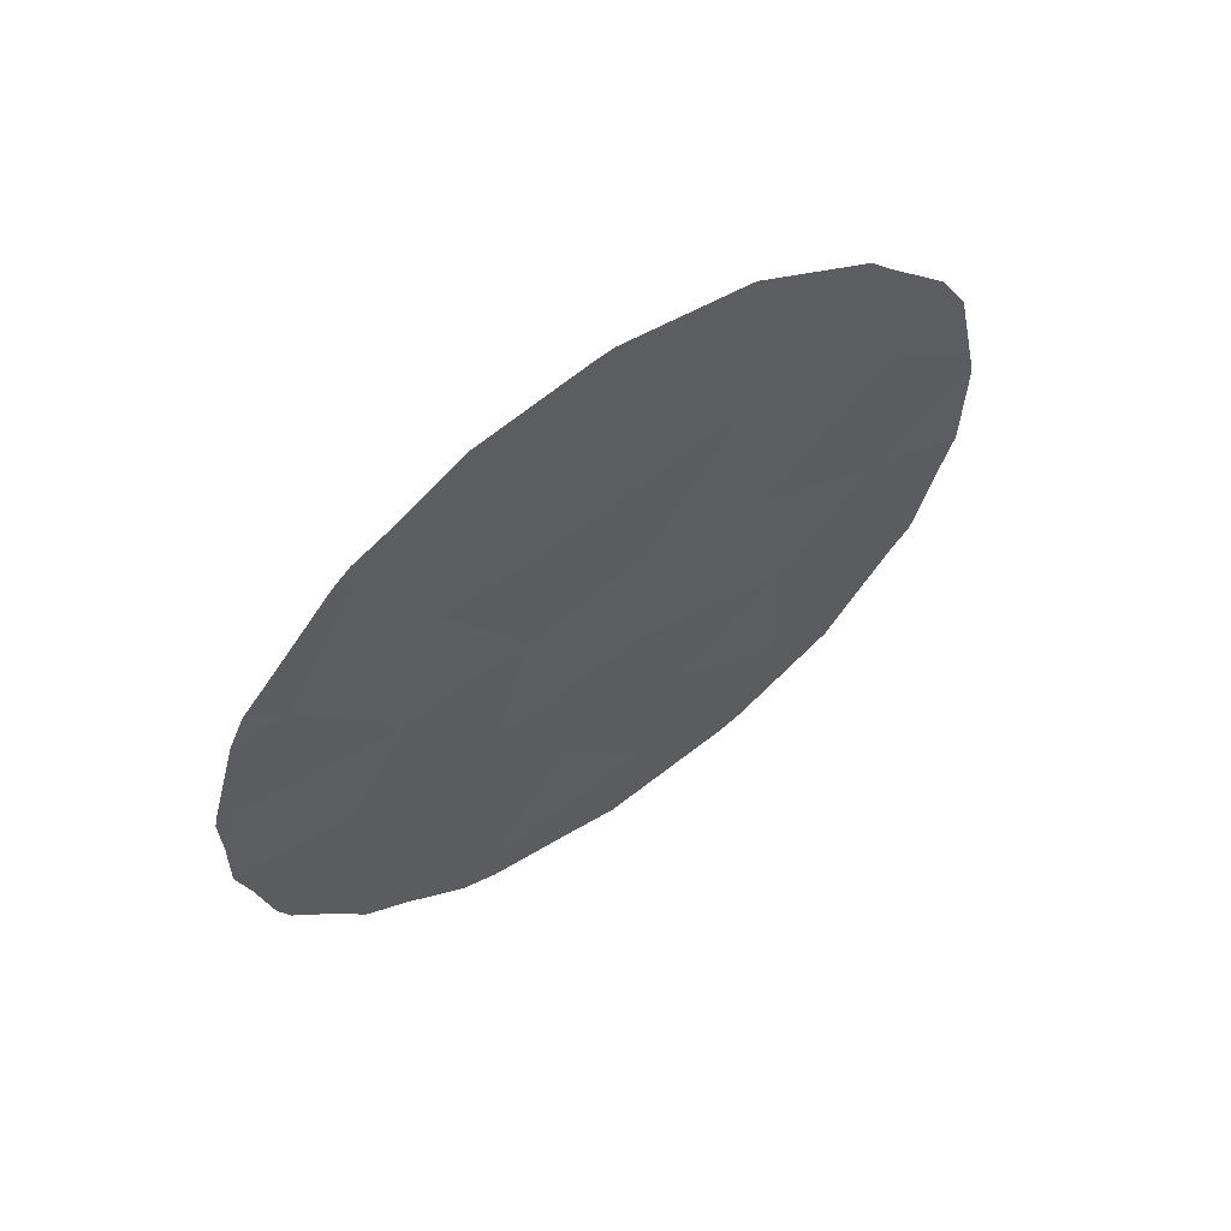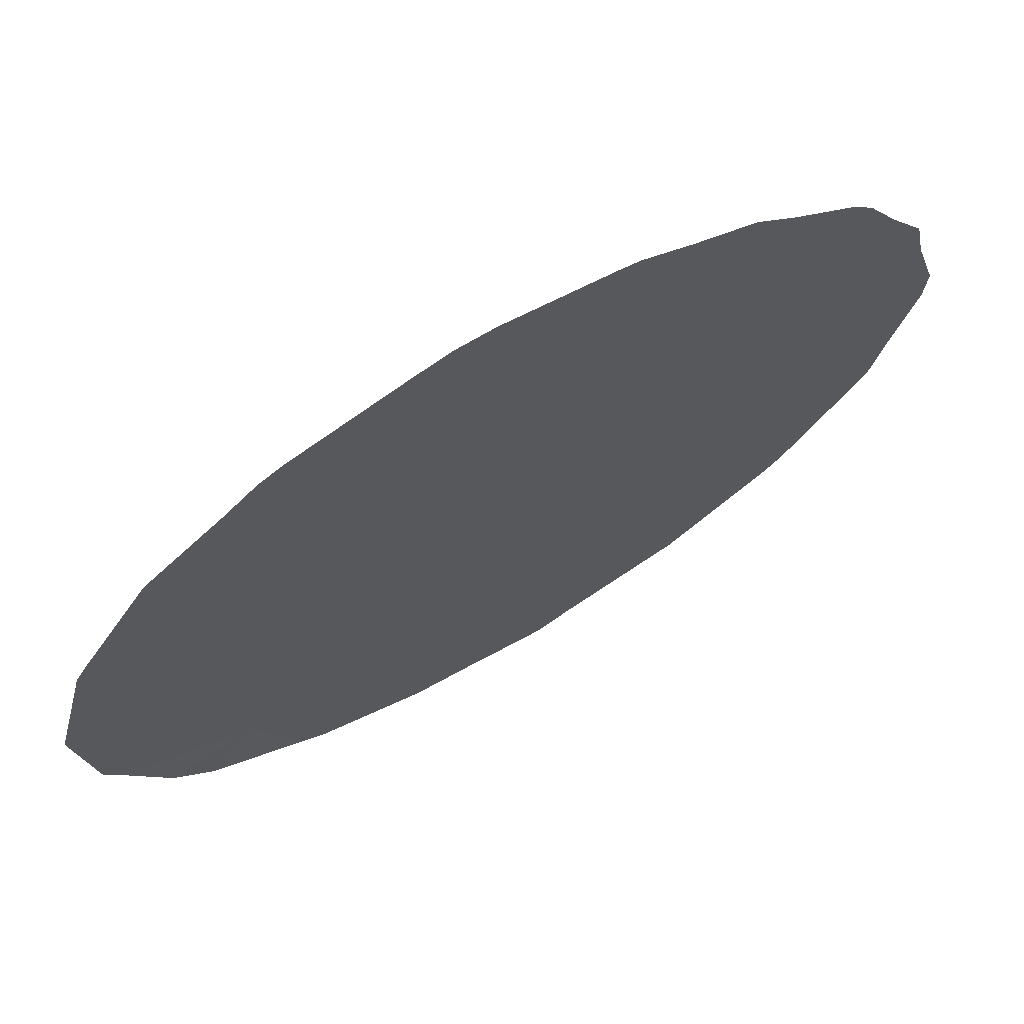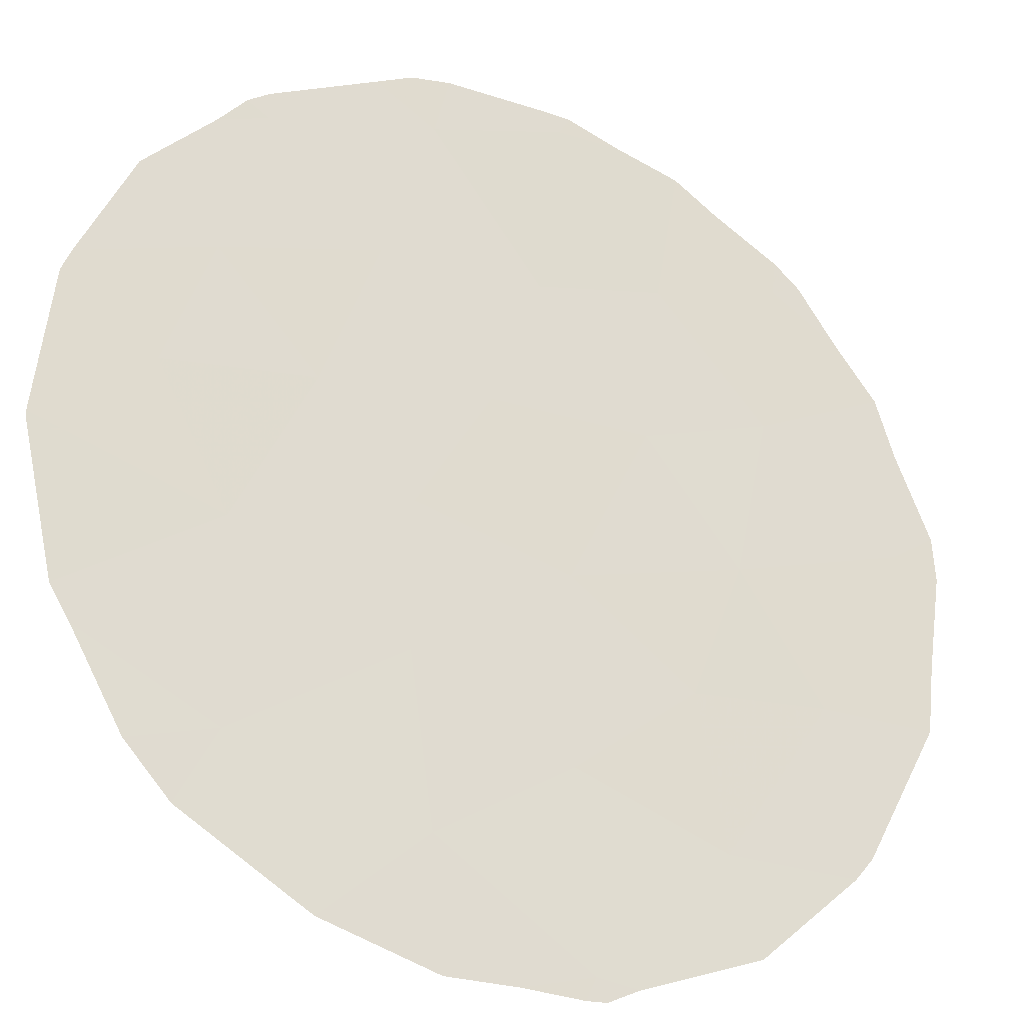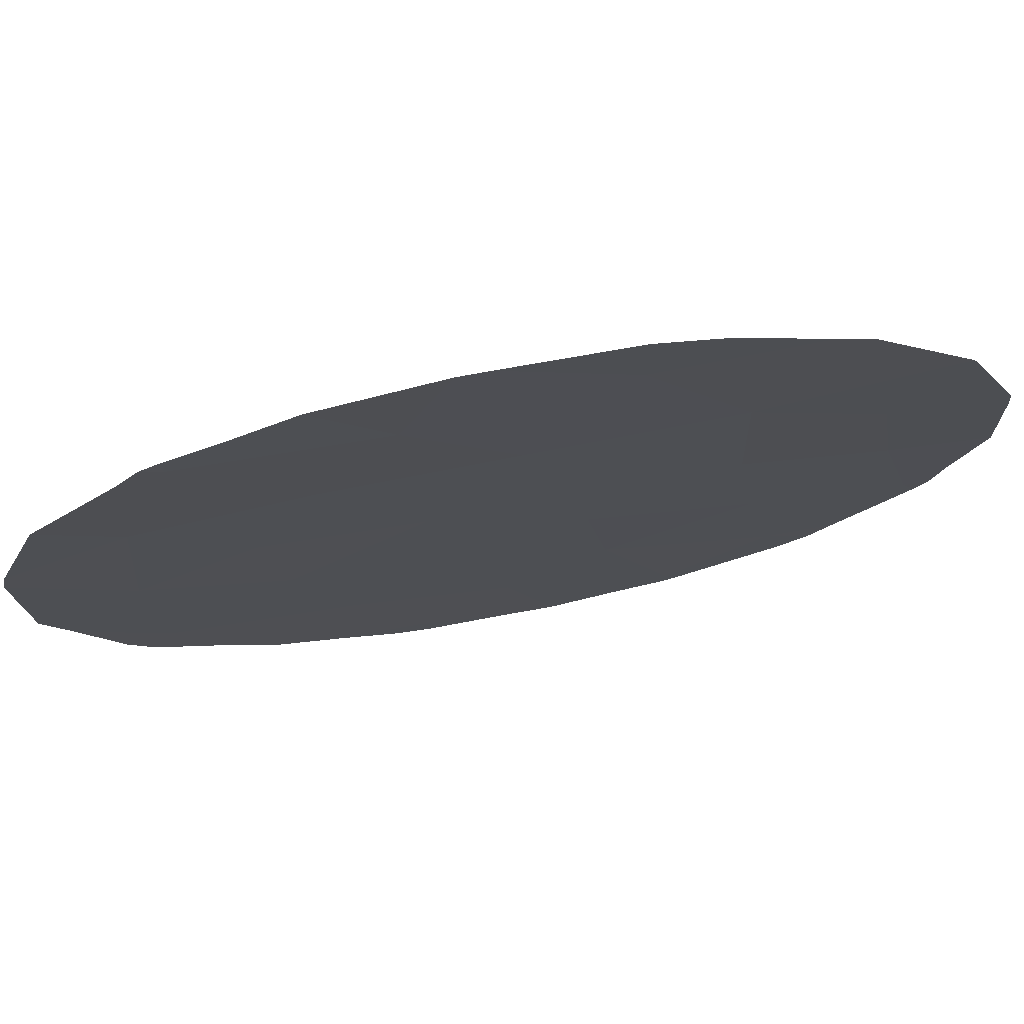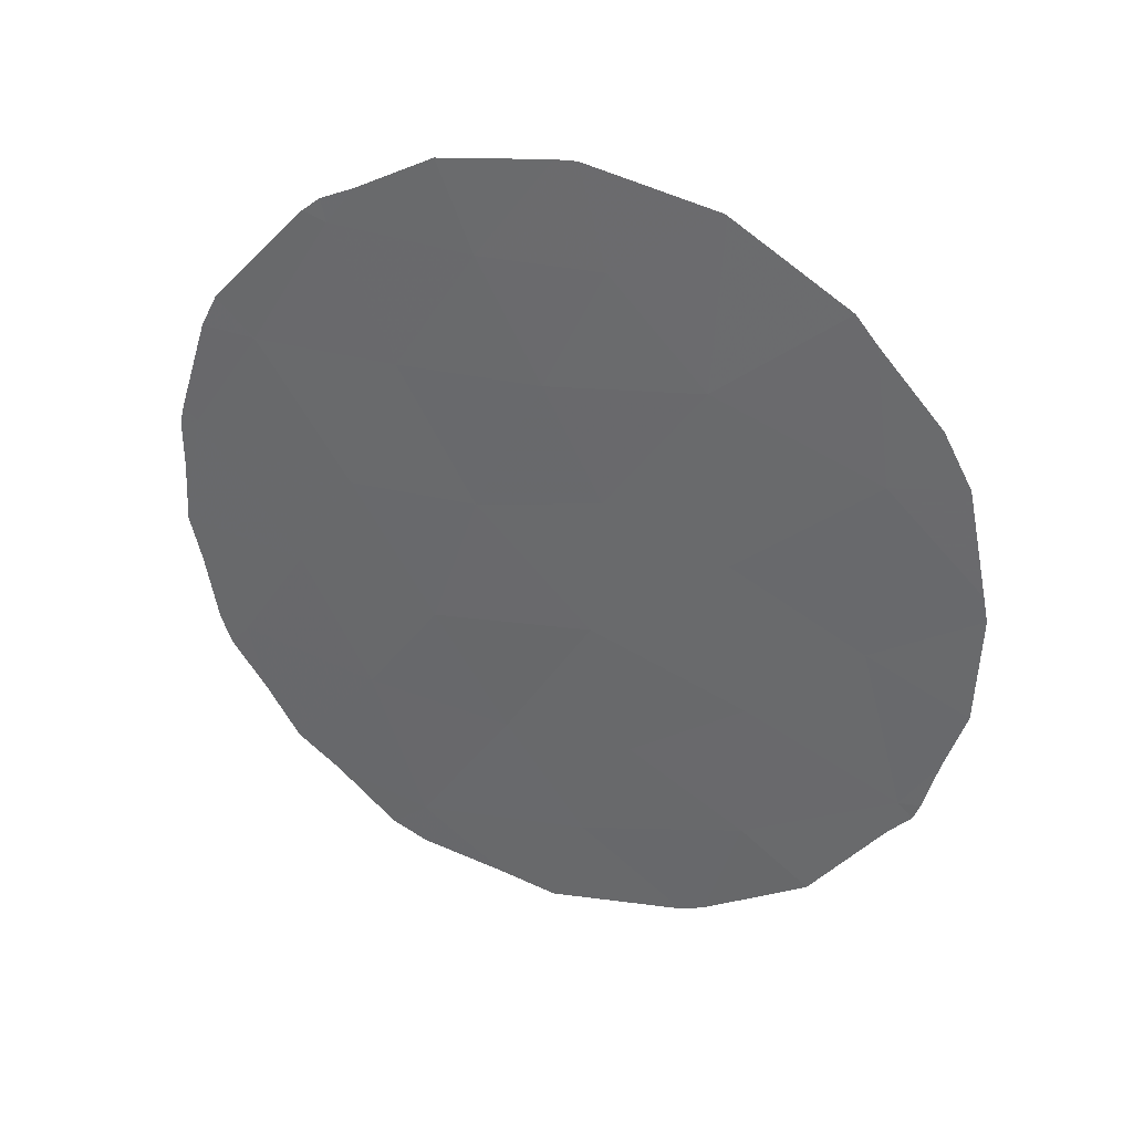
<metadata>
{"format":"obj","ext":"obj","renderer":"f3d","projection":"perspective","resolution":1024,"background":"white","views":[{"elev":63.6,"azim":-164.0,"up":"+Z"},{"elev":25.6,"azim":51.0,"up":"+Y"},{"elev":-68.0,"azim":59.8,"up":"+Y"},{"elev":-65.5,"azim":-74.5,"up":"+Y"},{"elev":35.3,"azim":-109.7,"up":"+Z"}]}
</metadata>
<code>
v -59.14 49.25 27.54
v -59.56 48.87 22.75
v -58.25 50.54 23.76
v -59.14 49.33 25.01
v -54.81 54.83 26.18
v -55.84 53.38 29.8
v -57.29 51.79 22.7
v -55.54 53.96 24.3
v -56.18 53.17 22.67
v -55.43 54.19 20.84
v -54.32 55.48 24.79
v -53.77 56.21 23.41
v -57.72 51.03 28.42
v -54 55.79 28.11
v -56.42 52.71 28.14
v -58 50.77 25.98
v -56.9 52.22 24.57
v -56.88 52.04 29.84
v -55.2 54.25 28.09
v -56.9 52.32 21.13
v -54.65 54.9 29.93
v -56.94 52.09 26.57
v -55.89 53.45 26.2
v -54.94 54.75 22.95
v -58.31 50.52 21.71
v -53.43 56.54 26.69
v -54.6 55.23 21.21
v -54.22 55.69 21.68
v -58.91 49.78 20.96
v -59.51 48.95 22.23
v -53.52 56.52 23.5
v -53.62 56.4 23.1
v -55.43 54.2 20.21
v -56.17 53.28 19.96
v -59.98 48.21 26.22
v -60.03 48.16 25.87
v -53.39 56.66 24.45
v -53.93 56.03 22.4
v -55.12 54.58 20.44
v -59.75 48.43 27.7
v -53.31 56.68 26.9
v -53.54 56.37 28.18
v -59.75 48.63 22.78
v -59.86 48.46 23.51
v -54.88 54.58 30.45
v -54.6 54.95 30.25
v -57.69 50.93 30.83
v -57.74 50.88 30.81
v -58.75 49.65 29.81
v -59.69 48.71 22.54
v -55.52 53.74 31.01
v -60.02 48.23 24.36
v -53.28 56.78 25.09
v -53.29 56.74 25.94
v -56.61 52.31 31.22
v -56.42 52.55 31.2
v -58.03 50.92 20.15
v -57.83 51.18 20.03
v -56.66 52.67 19.76
v -54.45 55.15 30.04
v -58.94 49.42 29.44
v -59.49 48.74 28.44
v -53.67 56.19 28.62
v -53.27 56.74 26.63
v -53.87 55.93 28.98
f 2 3 4
f 16 4 3
f 7 20 9
f 24 10 27
f 24 27 28
f 25 2 30
f 25 30 29
f 12 32 31
f 10 34 33
f 10 9 20
f 4 1 35
f 4 35 36
f 12 31 37
f 12 38 32
f 12 24 28
f 12 28 38
f 15 18 13
f 10 33 39
f 1 40 35
f 24 8 9
f 14 26 41
f 14 41 42
f 2 44 43
f 10 24 9
f 19 6 15
f 20 7 25
f 21 46 45
f 6 19 21
f 23 19 15
f 13 18 47
f 13 47 48
f 13 48 49
f 13 1 16
f 15 6 18
f 13 16 22
f 1 4 16
f 3 17 16
f 23 15 22
f 8 23 17
f 3 7 17
f 2 43 50
f 6 21 45
f 6 45 51
f 4 36 52
f 11 26 5
f 26 11 53
f 26 53 54
f 18 55 47
f 18 6 56
f 18 56 55
f 6 51 56
f 10 39 27
f 20 25 57
f 20 57 58
f 19 23 5
f 20 58 59
f 21 60 46
f 19 14 21
f 1 13 49
f 1 49 61
f 13 22 15
f 17 23 22
f 17 22 16
f 7 9 17
f 2 25 3
f 11 12 37
f 11 37 53
f 11 24 12
f 2 4 52
f 2 52 44
f 7 3 25
f 1 61 62
f 2 50 30
f 14 42 63
f 25 29 57
f 1 62 40
f 26 64 41
f 26 54 64
f 8 24 11
f 8 11 5
f 5 23 8
f 9 8 17
f 10 20 59
f 10 59 34
f 14 19 5
f 14 63 65
f 21 14 65
f 21 65 60
f 26 14 5

</code>
